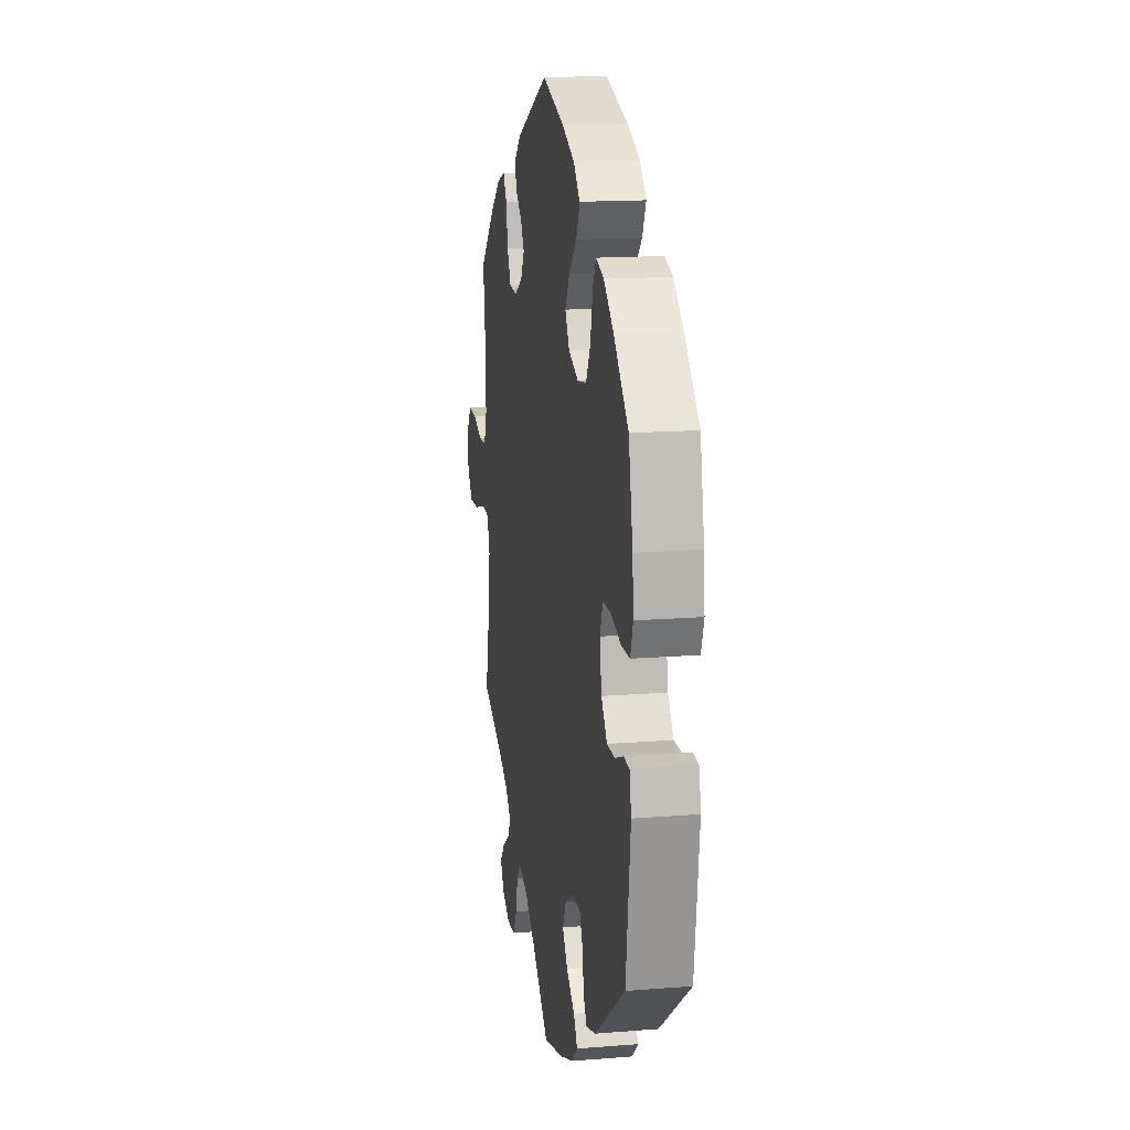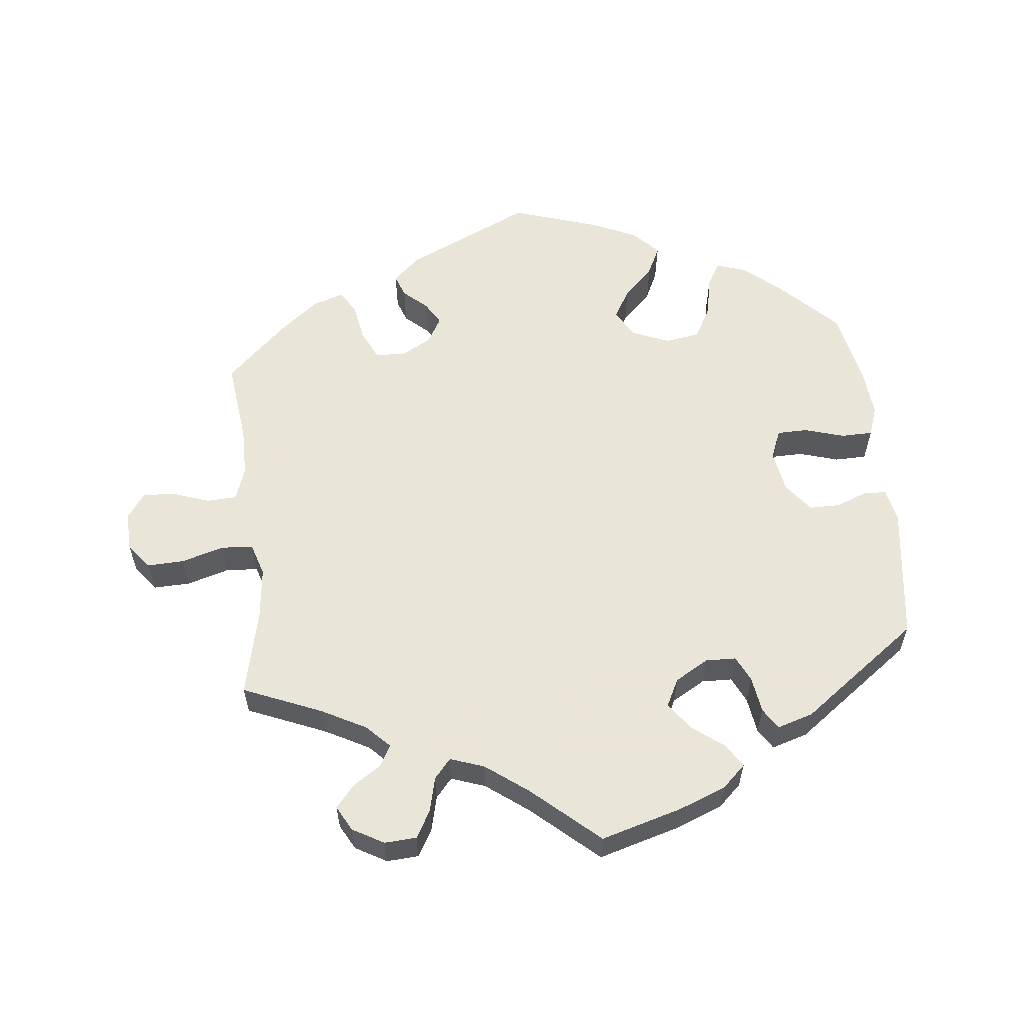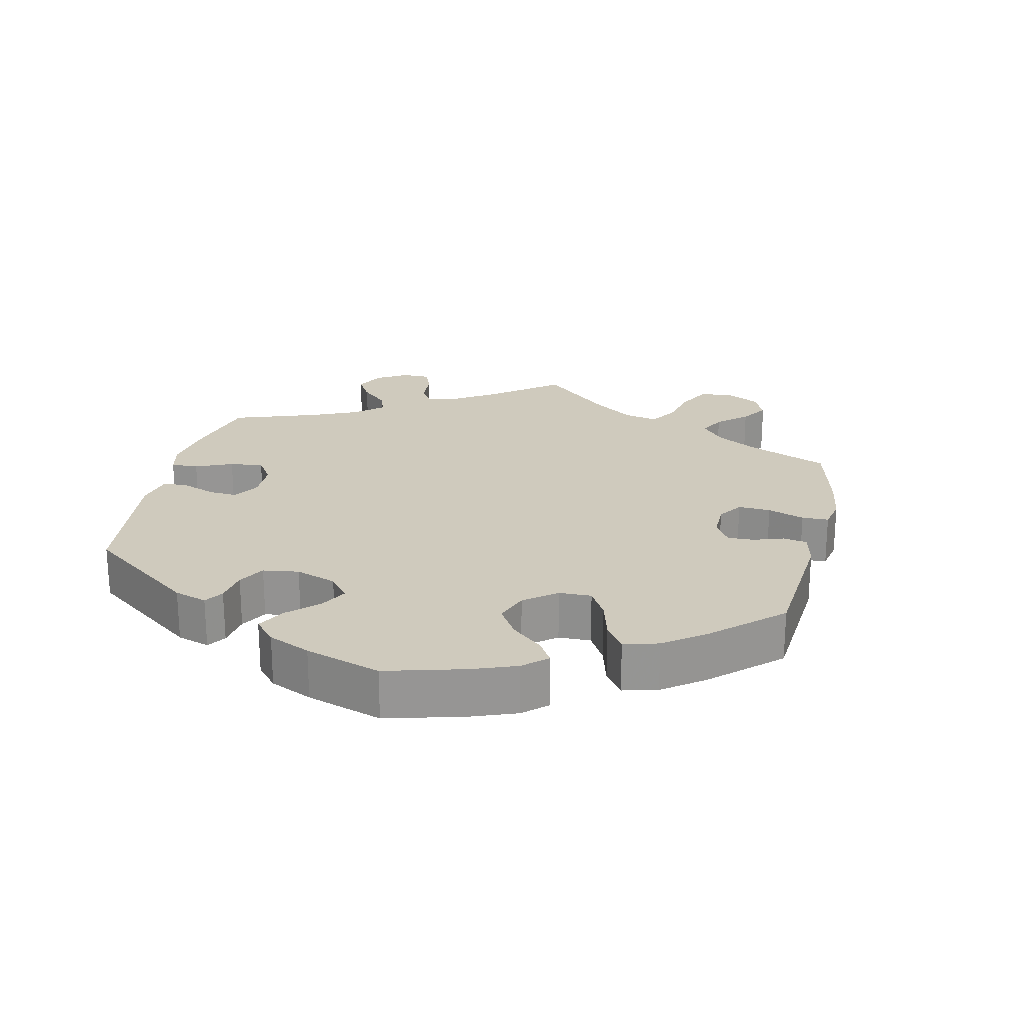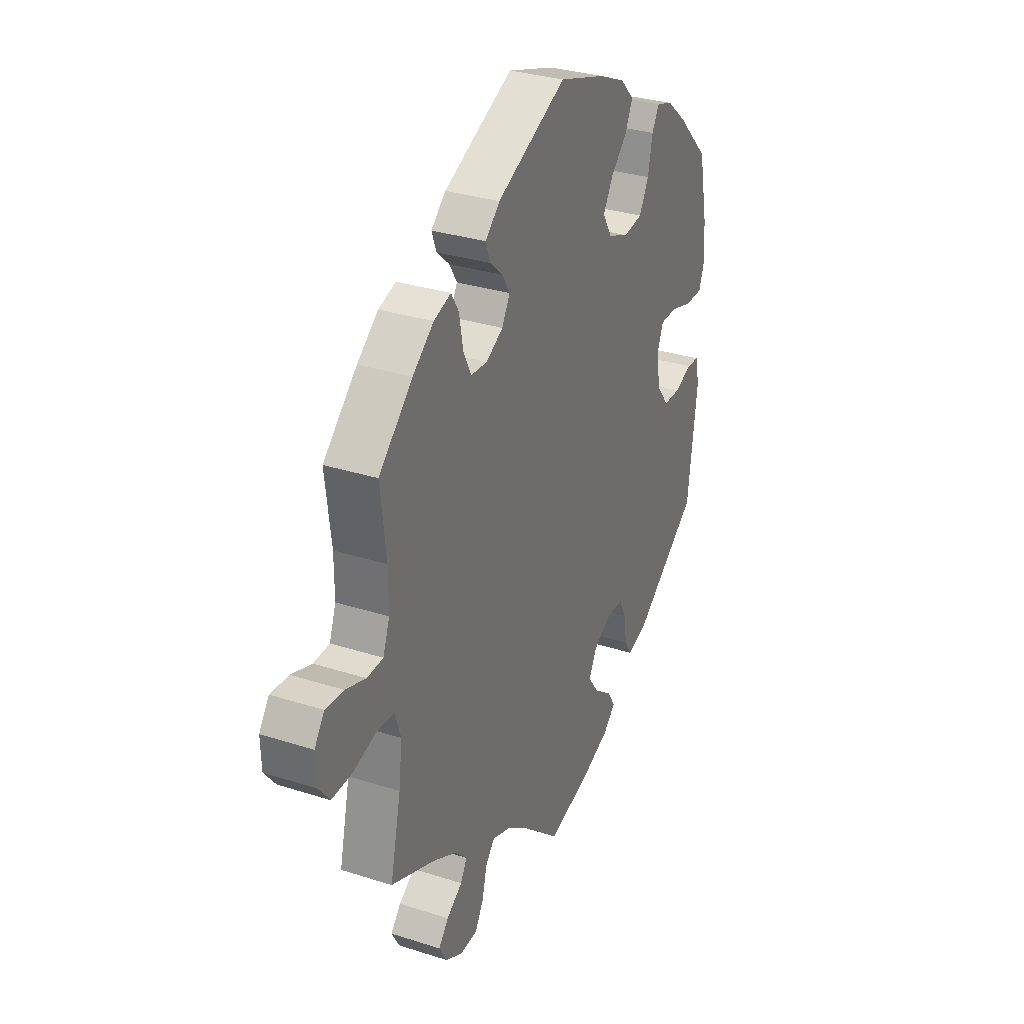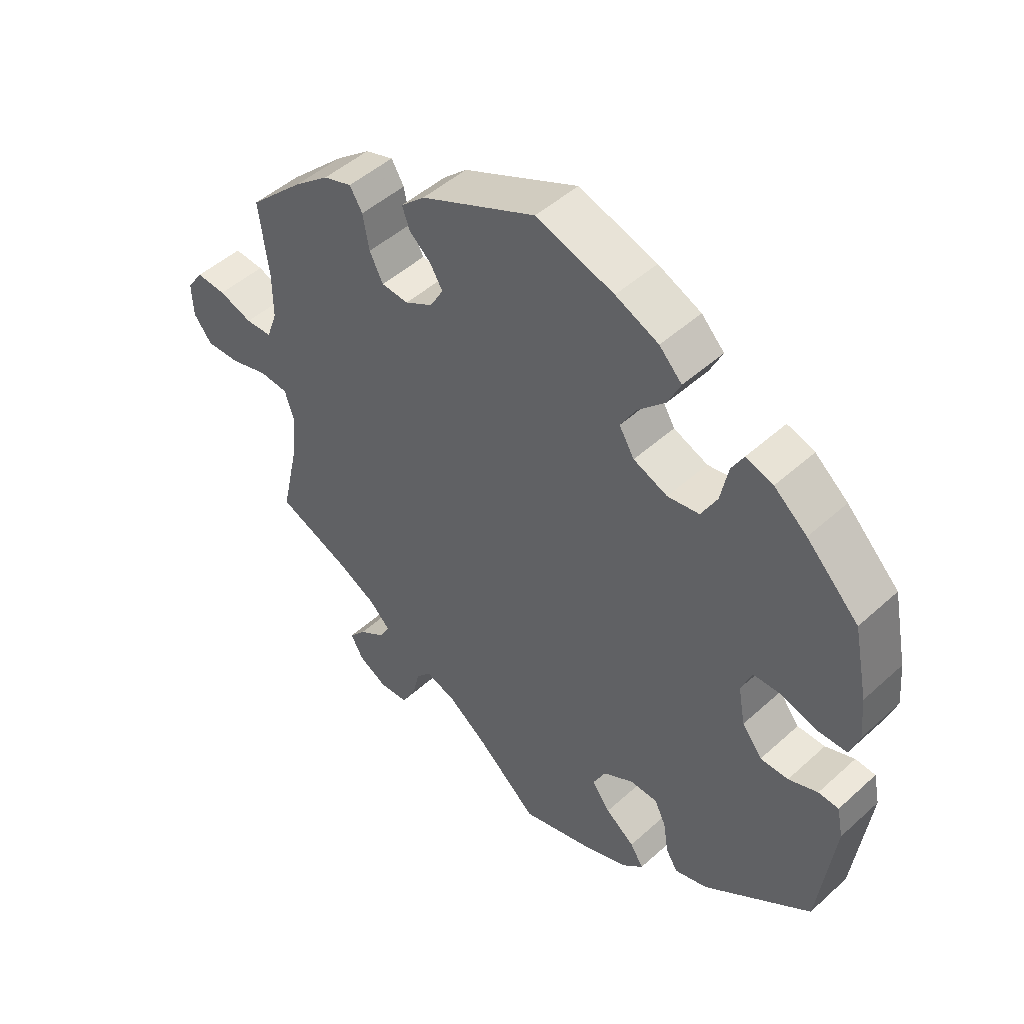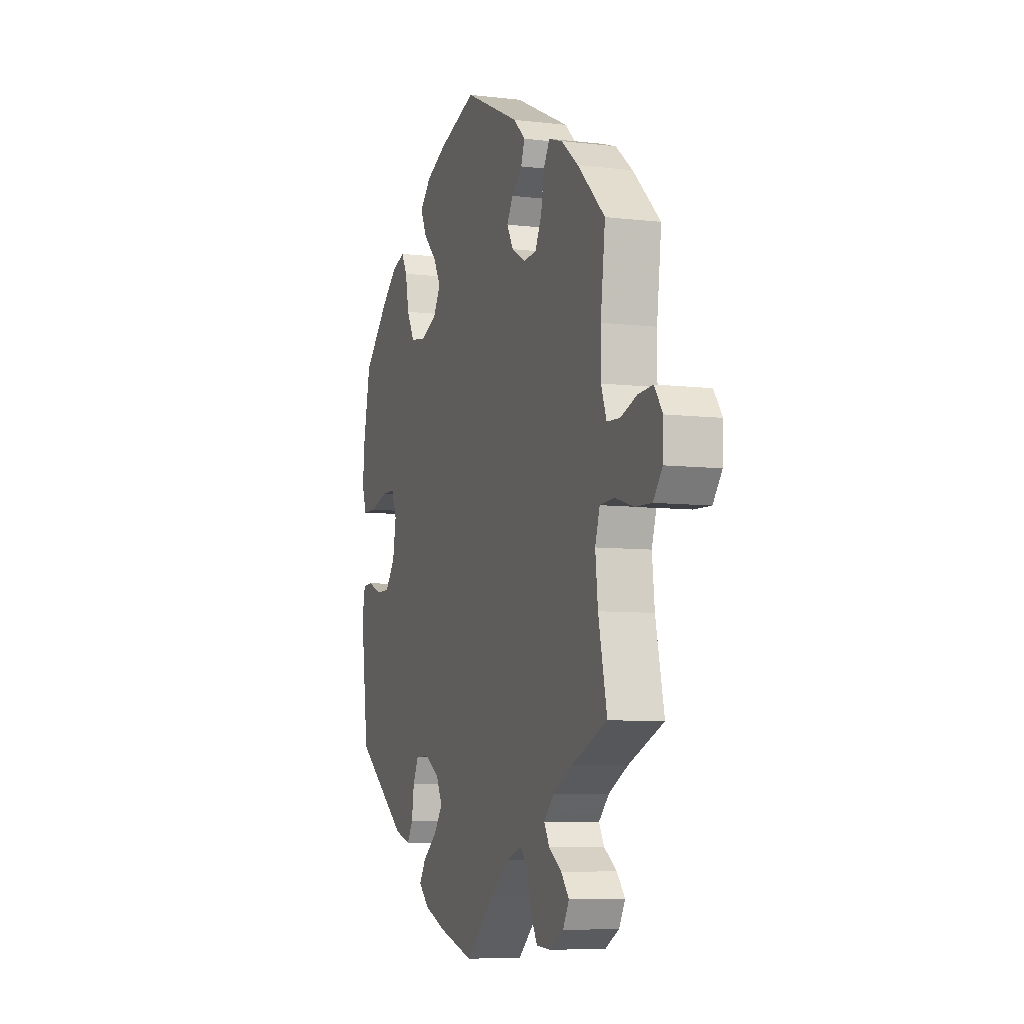
<metadata>
{"format":"obj","ext":"obj","renderer":"f3d","projection":"perspective","resolution":1024,"background":"white","views":[{"elev":15.5,"azim":-99.6,"up":"+Z"},{"elev":58.6,"azim":174.1,"up":"+Y"},{"elev":22.8,"azim":-47.5,"up":"+Y"},{"elev":31.2,"azim":114.6,"up":"+Z"},{"elev":48.2,"azim":-135.3,"up":"+Z"},{"elev":-7.2,"azim":71.0,"up":"+Z"}]}
</metadata>
<code>
v 0.486 0.07 0.169
v 0.486 0.07 0.098
v 0.503 0.07 0.051
v 0.545 0.07 0.049
v 0.598 0.07 0.067
v 0.645 0.07 0.07
v 0.671 0.07 0.033
v 0.669 0.07 -0.022
v 0.64 0.07 -0.059
v 0.587 0.07 -0.057
v 0.526 0.07 -0.039
v 0.48 0.07 -0.042
v 0.465 0.07 -0.089
v 0.473 0.07 -0.163
v 0.501 0.07 -0.288
v 0.387 0.07 -0.335
v 0.324 0.07 -0.368
v 0.291 0.07 -0.401
v 0.308 0.07 -0.431
v 0.349 0.07 -0.459
v 0.375 0.07 -0.49
v 0.355 0.07 -0.526
v 0.31 0.07 -0.551
v 0.264 0.07 -0.548
v 0.242 0.07 -0.509
v 0.23 0.07 -0.459
v 0.206 0.07 -0.431
v 0.157 0.07 -0.448
v 0.096 0.07 -0.493
v 0 0.07 -0.577
v -0.117 0.07 -0.543
v -0.185 0.07 -0.516
v -0.218 0.07 -0.485
v -0.197 0.07 -0.452
v -0.151 0.07 -0.417
v -0.122 0.07 -0.378
v -0.142 0.07 -0.338
v -0.19 0.07 -0.31
v -0.234 0.07 -0.311
v -0.252 0.07 -0.348
v -0.26 0.07 -0.4
v -0.279 0.07 -0.43
v -0.331 0.07 -0.414
v -0.501 0.07 -0.288
v -0.526 0.07 -0.093
v -0.516 0.07 -0.045
v -0.484 0.07 -0.043
v -0.438 0.07 -0.061
v -0.394 0.07 -0.061
v -0.362 0.07 -0.02
v -0.351 0.07 0.041
v -0.368 0.07 0.083
v -0.412 0.07 0.084
v -0.469 0.07 0.067
v -0.515 0.07 0.068
v -0.53 0.07 0.111
v -0.524 0.07 0.177
v -0.501 0.07 0.289
v -0.418 0.07 0.372
v -0.366 0.07 0.415
v -0.323 0.07 0.429
v -0.304 0.07 0.395
v -0.292 0.07 0.336
v -0.267 0.07 0.29
v -0.217 0.07 0.282
v -0.163 0.07 0.304
v -0.139 0.07 0.344
v -0.164 0.07 0.387
v -0.207 0.07 0.43
v -0.227 0.07 0.472
v -0.191 0.07 0.509
v -0.123 0.07 0.539
v 0 0.07 0.578
v 0.182 0.07 0.493
v 0.22 0.07 0.458
v 0.208 0.07 0.425
v 0.174 0.07 0.395
v 0.154 0.07 0.362
v 0.175 0.07 0.325
v 0.219 0.07 0.3
v 0.262 0.07 0.303
v 0.283 0.07 0.345
v 0.293 0.07 0.4
v 0.313 0.07 0.433
v 0.358 0.07 0.418
v 0.413 0.07 0.374
v 0.501 0.07 0.29
v 0.486 0 0.169
v 0.486 0 0.098
v 0.503 0 0.051
v 0.545 0 0.049
v 0.598 0 0.067
v 0.645 0 0.07
v 0.671 0 0.033
v 0.669 0 -0.022
v 0.64 0 -0.059
v 0.587 0 -0.057
v 0.526 0 -0.039
v 0.48 0 -0.042
v 0.465 0 -0.089
v 0.473 0 -0.163
v 0.501 0 -0.288
v 0.387 0 -0.335
v 0.324 0 -0.368
v 0.291 0 -0.401
v 0.308 0 -0.431
v 0.349 0 -0.459
v 0.375 0 -0.49
v 0.355 0 -0.526
v 0.31 0 -0.551
v 0.264 0 -0.548
v 0.242 0 -0.509
v 0.23 0 -0.459
v 0.206 0 -0.431
v 0.157 0 -0.448
v 0.096 0 -0.493
v 0 0 -0.577
v -0.117 0 -0.543
v -0.185 0 -0.516
v -0.218 0 -0.485
v -0.197 0 -0.452
v -0.151 0 -0.417
v -0.122 0 -0.378
v -0.142 0 -0.338
v -0.19 0 -0.31
v -0.234 0 -0.311
v -0.252 0 -0.348
v -0.26 0 -0.4
v -0.279 0 -0.43
v -0.331 0 -0.414
v -0.501 0 -0.288
v -0.526 0 -0.093
v -0.516 0 -0.045
v -0.484 0 -0.043
v -0.438 0 -0.061
v -0.394 0 -0.061
v -0.362 0 -0.02
v -0.351 0 0.041
v -0.368 0 0.083
v -0.412 0 0.084
v -0.469 0 0.067
v -0.515 0 0.068
v -0.53 0 0.111
v -0.524 0 0.177
v -0.501 0 0.289
v -0.418 0 0.372
v -0.366 0 0.415
v -0.323 0 0.429
v -0.304 0 0.395
v -0.292 0 0.336
v -0.267 0 0.29
v -0.217 0 0.282
v -0.163 0 0.304
v -0.139 0 0.344
v -0.164 0 0.387
v -0.207 0 0.43
v -0.227 0 0.472
v -0.191 0 0.509
v -0.123 0 0.539
v 0 0 0.578
v 0.182 0 0.493
v 0.22 0 0.458
v 0.208 0 0.425
v 0.174 0 0.395
v 0.154 0 0.362
v 0.175 0 0.325
v 0.219 0 0.3
v 0.262 0 0.303
v 0.283 0 0.345
v 0.293 0 0.4
v 0.313 0 0.433
v 0.358 0 0.418
v 0.413 0 0.374
v 0.501 0 0.29
f 86 87 1
f 85 86 1 2
f 82 83 84 85
f 81 82 85 2
f 80 81 2 3
f 79 80 3
f 74 75 76 77
f 74 77 78
f 73 74 78
f 72 73 78 79
f 68 69 70 71
f 67 68 71 72
f 60 61 62 63
f 60 63 64
f 59 60 64
f 58 59 64
f 57 58 64 65
f 53 54 55 56
f 52 53 56 57
f 45 46 47 48
f 45 48 49
f 44 45 49
f 43 44 49 50
f 40 41 42 43
f 39 40 43 50
f 32 33 34 35
f 32 35 36
f 29 30 31 32
f 28 29 32 36
f 27 28 36 37
f 23 24 25 26
f 23 26 27
f 22 23 27
f 19 20 21 22
f 18 19 22 27
f 17 18 27 37
f 14 15 16
f 13 14 16 17
f 12 13 17 37
f 8 9 10 11
f 8 11 12
f 7 8 12
f 4 5 6 7
f 3 4 7 12
f 67 72 79 3
f 52 57 65
f 51 52 65 66
f 38 39 50 51
f 38 51 66
f 37 38 66 67
f 3 12 37 67
f 88 174 173
f 89 88 173 172
f 172 171 170 169
f 89 172 169 168
f 90 89 168 167
f 90 167 166
f 164 163 162 161
f 165 164 161
f 165 161 160
f 166 165 160 159
f 158 157 156 155
f 159 158 155 154
f 150 149 148 147
f 151 150 147
f 151 147 146
f 151 146 145
f 152 151 145 144
f 143 142 141 140
f 144 143 140 139
f 135 134 133 132
f 136 135 132
f 136 132 131
f 137 136 131 130
f 130 129 128 127
f 137 130 127 126
f 122 121 120 119
f 123 122 119
f 119 118 117 116
f 123 119 116 115
f 124 123 115 114
f 113 112 111 110
f 114 113 110
f 114 110 109
f 109 108 107 106
f 114 109 106 105
f 124 114 105 104
f 103 102 101
f 104 103 101 100
f 124 104 100 99
f 98 97 96 95
f 99 98 95
f 99 95 94
f 94 93 92 91
f 99 94 91 90
f 90 166 159 154
f 152 144 139
f 153 152 139 138
f 138 137 126 125
f 153 138 125
f 154 153 125 124
f 154 124 99 90
f 1 88 89 2
f 2 89 90 3
f 3 90 91 4
f 4 91 92 5
f 5 92 93 6
f 6 93 94 7
f 7 94 95 8
f 8 95 96 9
f 9 96 97 10
f 10 97 98 11
f 11 98 99 12
f 12 99 100 13
f 13 100 101 14
f 14 101 102 15
f 15 102 103 16
f 16 103 104 17
f 17 104 105 18
f 18 105 106 19
f 19 106 107 20
f 20 107 108 21
f 21 108 109 22
f 22 109 110 23
f 23 110 111 24
f 24 111 112 25
f 25 112 113 26
f 26 113 114 27
f 27 114 115 28
f 28 115 116 29
f 29 116 117 30
f 30 117 118 31
f 31 118 119 32
f 32 119 120 33
f 33 120 121 34
f 34 121 122 35
f 35 122 123 36
f 36 123 124 37
f 37 124 125 38
f 38 125 126 39
f 39 126 127 40
f 40 127 128 41
f 41 128 129 42
f 42 129 130 43
f 43 130 131 44
f 44 131 132 45
f 45 132 133 46
f 46 133 134 47
f 47 134 135 48
f 48 135 136 49
f 49 136 137 50
f 50 137 138 51
f 51 138 139 52
f 52 139 140 53
f 53 140 141 54
f 54 141 142 55
f 55 142 143 56
f 56 143 144 57
f 57 144 145 58
f 58 145 146 59
f 59 146 147 60
f 60 147 148 61
f 61 148 149 62
f 62 149 150 63
f 63 150 151 64
f 64 151 152 65
f 65 152 153 66
f 66 153 154 67
f 67 154 155 68
f 68 155 156 69
f 69 156 157 70
f 70 157 158 71
f 71 158 159 72
f 72 159 160 73
f 73 160 161 74
f 74 161 162 75
f 75 162 163 76
f 76 163 164 77
f 77 164 165 78
f 78 165 166 79
f 79 166 167 80
f 80 167 168 81
f 81 168 169 82
f 82 169 170 83
f 83 170 171 84
f 84 171 172 85
f 85 172 173 86
f 86 173 174 87
f 87 174 88 1

</code>
